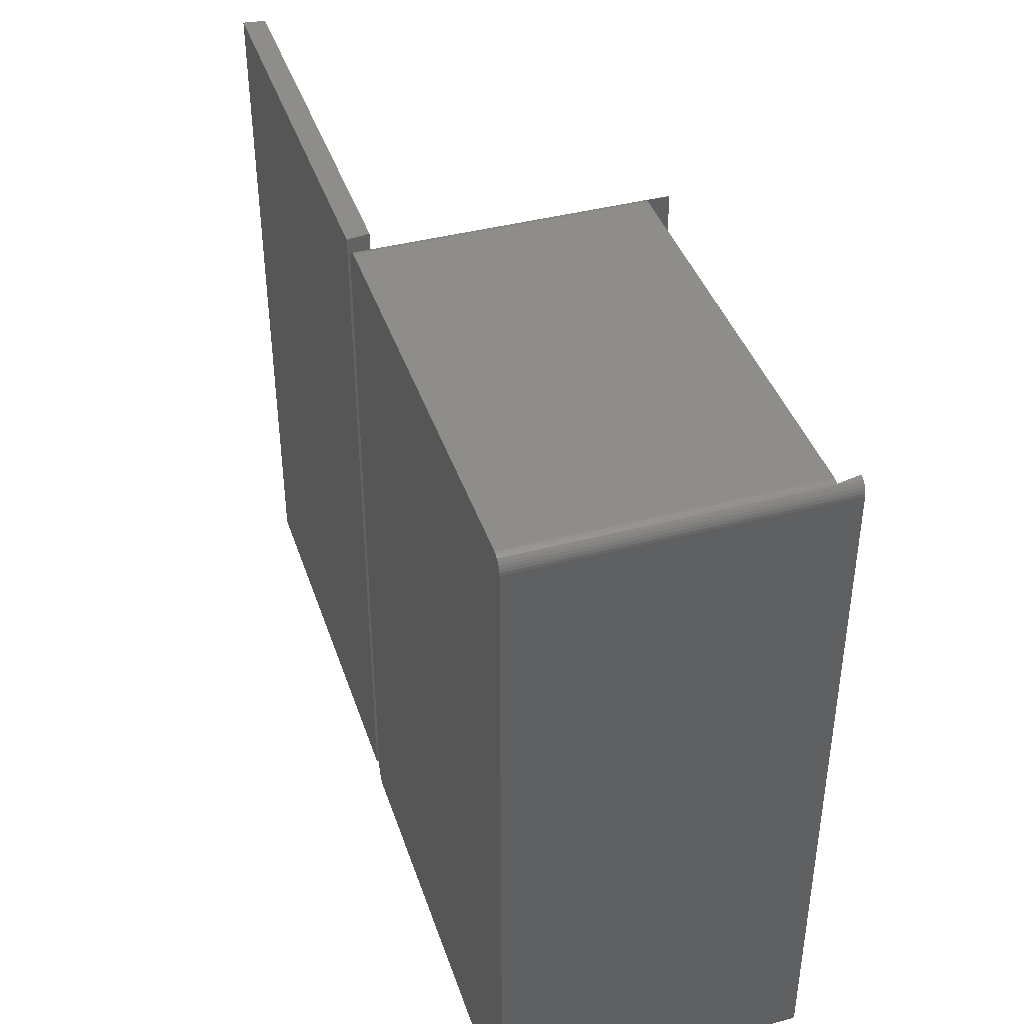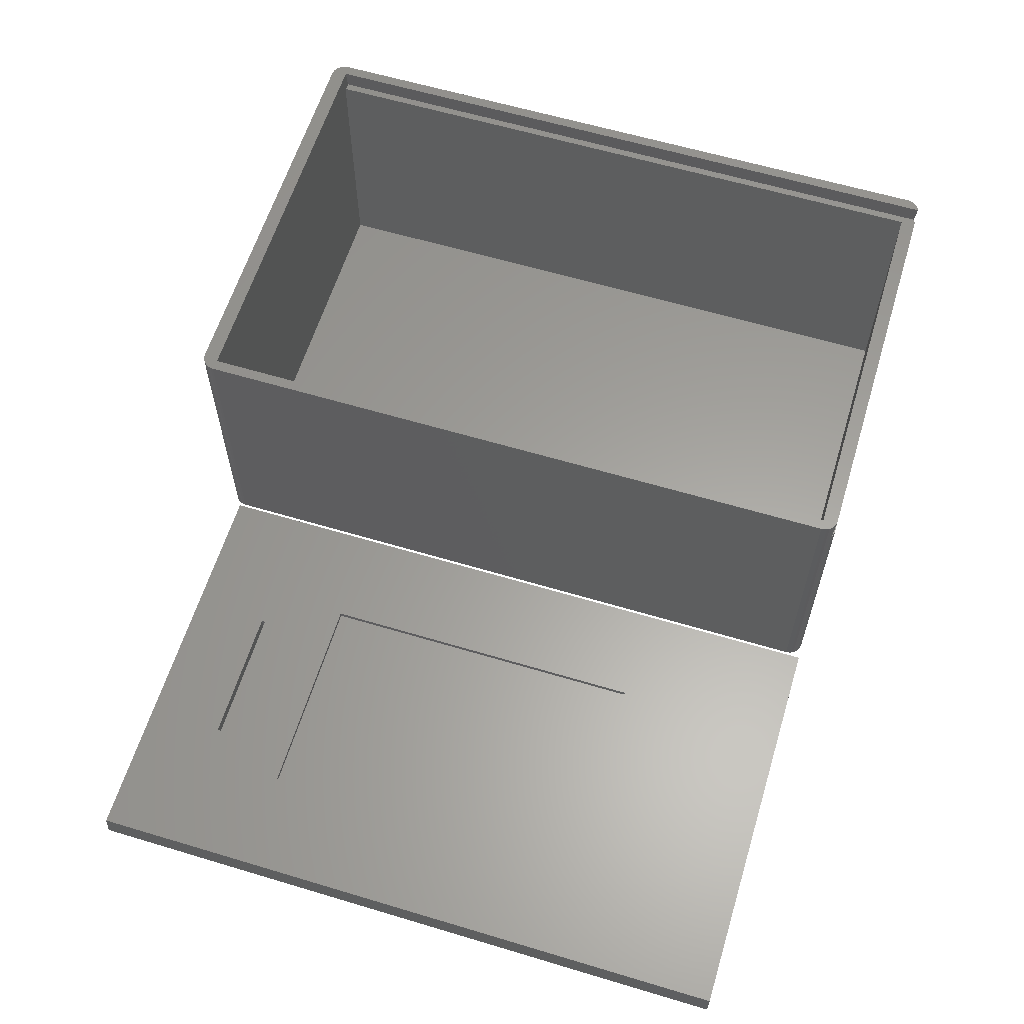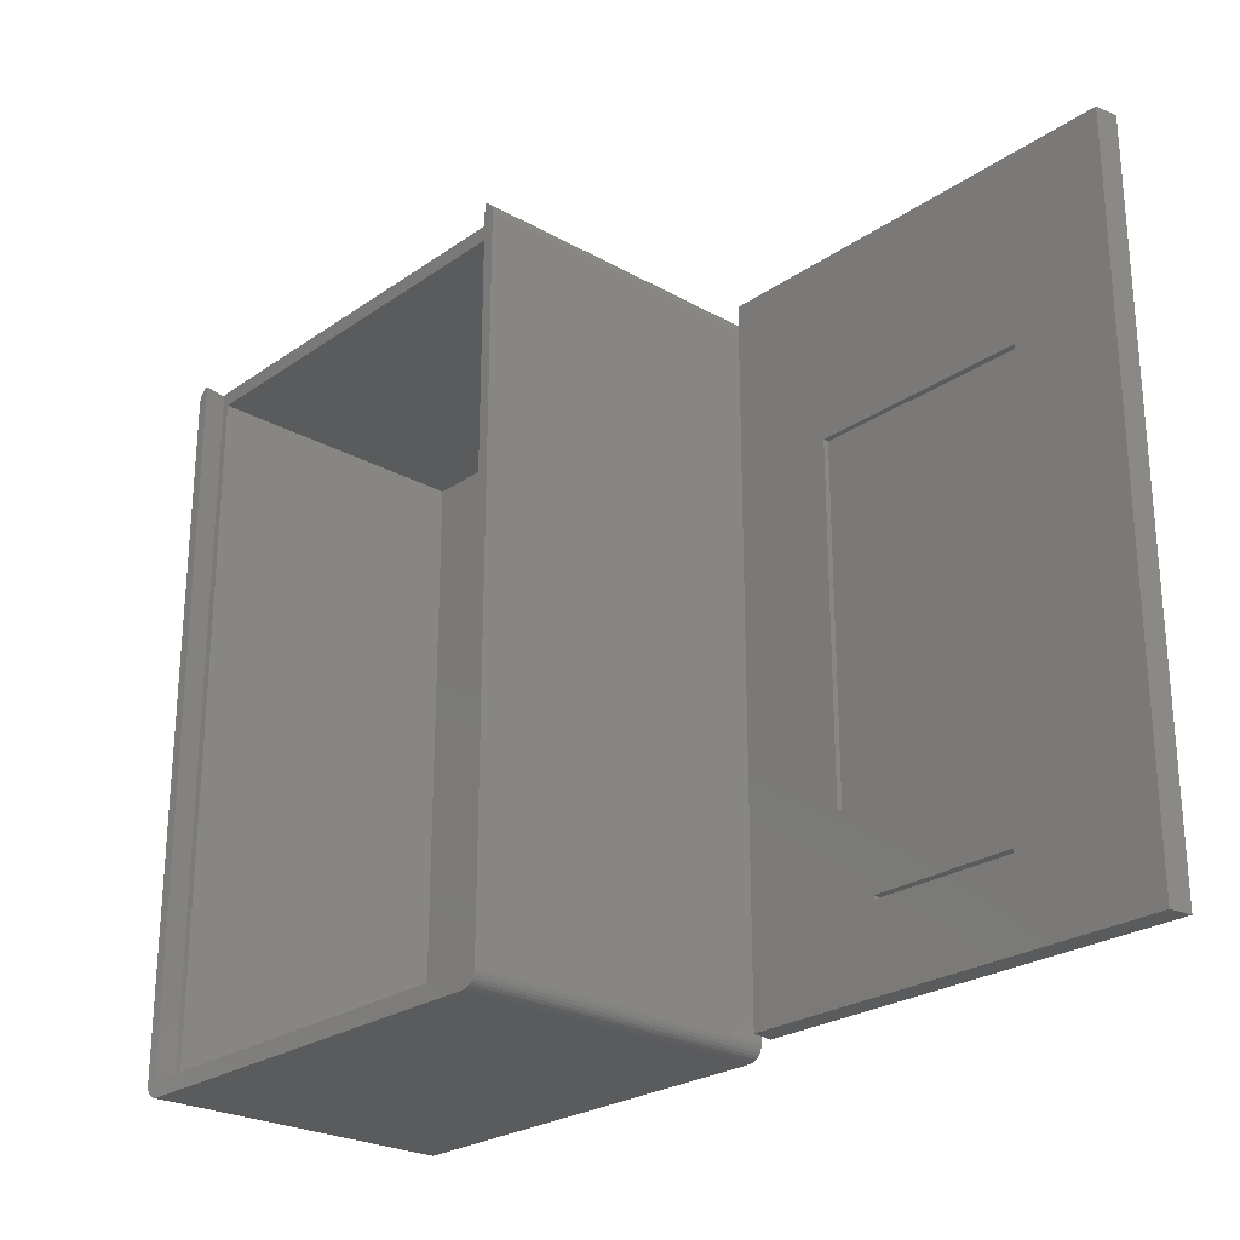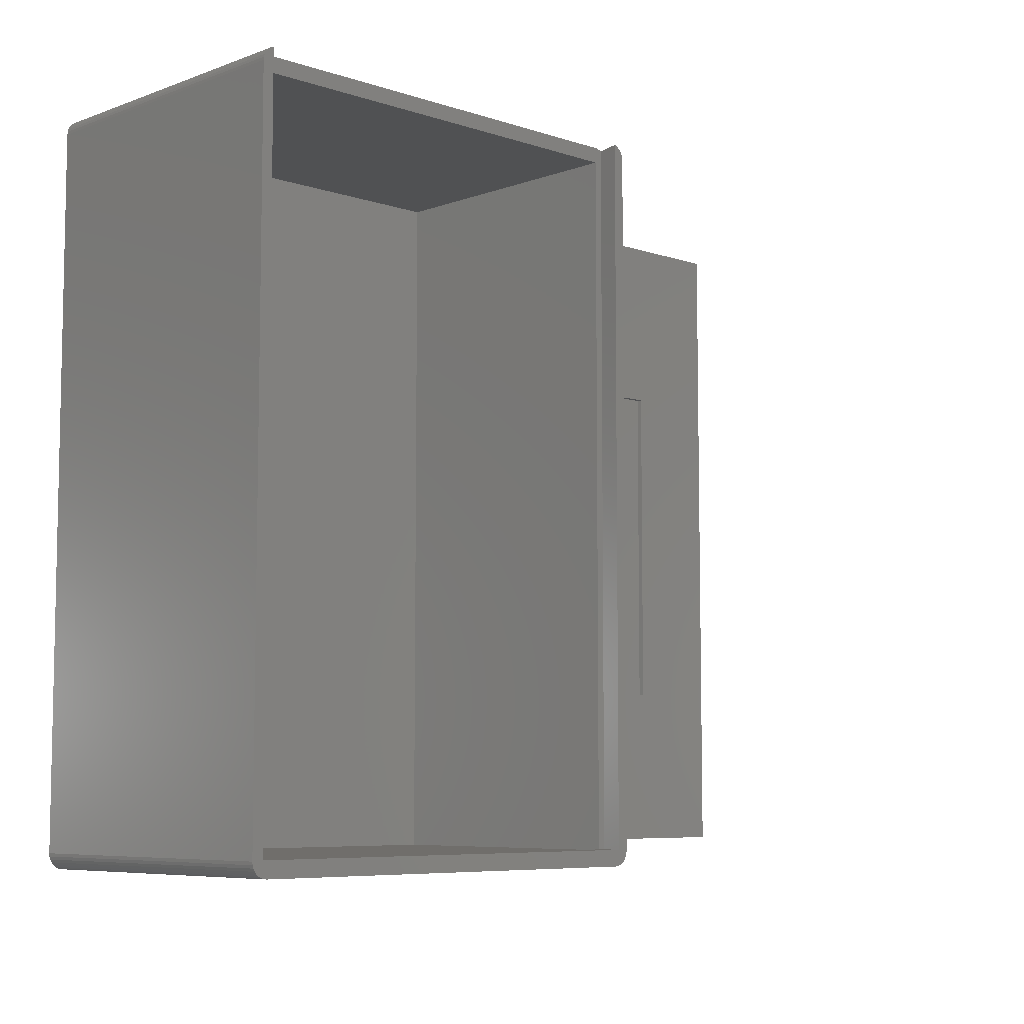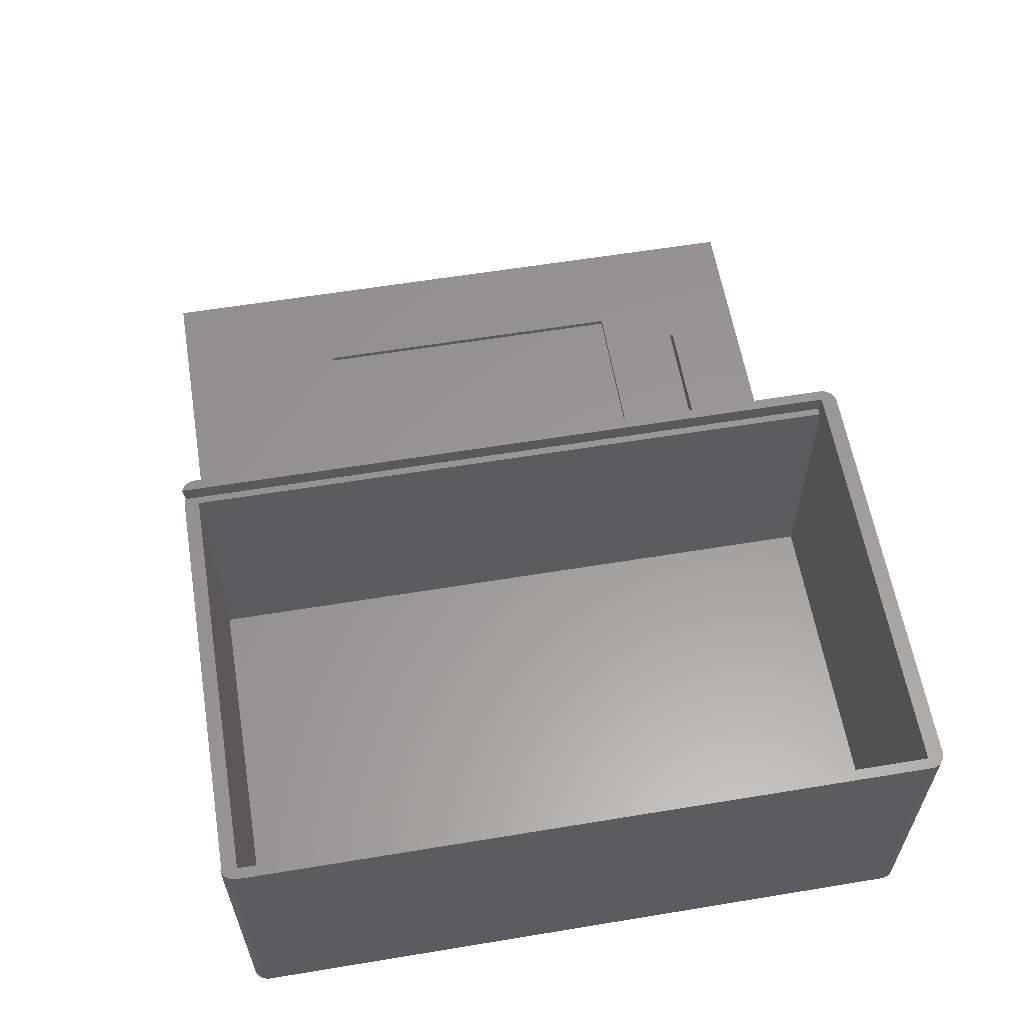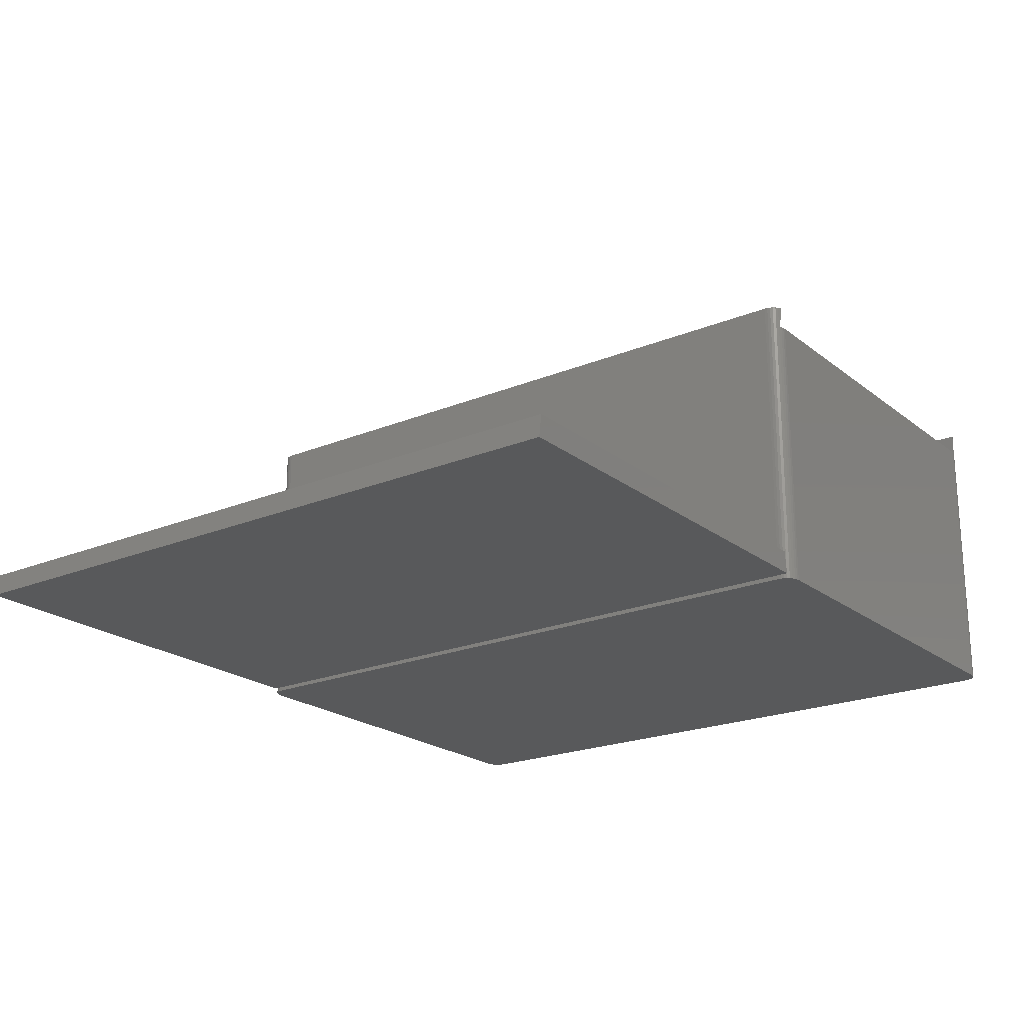
<metadata>
{"format":"stl","ext":"stl","renderer":"f3d","projection":"perspective","resolution":1024,"background":"white","views":[{"elev":40.8,"azim":-107.9,"up":"+Y"},{"elev":61.2,"azim":107.0,"up":"+Z"},{"elev":-25.1,"azim":47.9,"up":"+Y"},{"elev":-7.0,"azim":-43.9,"up":"+Y"},{"elev":59.5,"azim":-99.6,"up":"+Z"},{"elev":-21.3,"azim":126.4,"up":"+Z"}]}
</metadata>
<code>
# stl→obj: 168 verts, 328 faces
v -29.9 -46.11 38
v -29.96 -45.89 41
v -29.96 -45.89 38
v -29.85 -46.27 41
v -29.85 -46.27 38
v -29.11 47.16 41
v -28.57 47.41 41
v -28.77 47.35 41
v 28.57 47.41 41
v 30 45.5 41
v 29.96 45.89 41
v 28.57 -45.4 41
v 30 -45.5 41
v 29.85 46.27 41
v 29.96 -45.89 41
v 29.66 46.61 41
v 29.85 -46.27 41
v 29.41 46.91 41
v 29.66 -46.61 41
v 29.11 47.16 41
v 29.41 -46.91 41
v 28.77 47.35 41
v 29.11 -47.16 41
v 28.77 -47.35 41
v 28.39 -47.46 41
v 28 -47.5 41
v -28 -47.5 41
v -28.57 -45.4 41
v -28.39 -47.46 41
v -28.77 -47.35 41
v -30 45.5 41
v -29.41 46.91 41
v -30 -45.5 41
v -29.66 46.61 41
v -29.11 -47.16 41
v -29.85 46.27 41
v -29.41 -46.91 41
v -29.96 45.89 41
v -29.66 -46.61 41
v -28 -47.5 38
v 28 -47.5 38
v -28 -47.5 0
v 28 -47.5 0
v -28.39 -47.46 38
v -29.74 46.46 38
v -29.66 46.61 38
v -29.85 46.27 38
v -29.58 -46.71 38
v -29.66 -46.61 38
v -29.41 -46.91 38
v -30 -45.5 38
v -29.74 -46.46 38
v -29.21 -47.08 38
v -29.11 -47.16 38
v -28.96 -47.24 38
v -28.77 -47.35 38
v 28.96 -47.24 38
v 28.77 -47.35 38
v 29.11 -47.16 38
v 29.21 -47.08 38
v 29.41 -46.91 38
v 29.58 -46.71 38
v 29.66 -46.61 38
v 30 -45.5 38
v 29.96 -45.89 38
v 30 45.5 38
v 30 45.5 0
v 30 -45.5 0
v -28.61 -47.4 38
v -30 45.5 38
v -29.96 45.89 38
v 28.61 -47.4 38
v 28.39 -47.46 38
v -28 47.5 38
v 28 45.5 38
v 28 47.5 38
v -28 45.5 38
v -28.39 47.46 38
v -28.77 47.35 38
v -29 47.22 38
v -29 -45.4 38
v -28 -45.4 38
v 29 47.22 38
v 28.77 47.35 38
v 28.39 47.46 38
v 29 -45.4 38
v 28 -45.4 38
v -28 -45.5 38
v 28 -45.5 38
v -30 45.5 0
v -30 -45.5 0
v -29.9 46.11 38
v -28.77 47.35 39.62
v -29.11 47.16 38
v 29.74 -46.46 38
v 29.85 -46.27 38
v 29.21 47.08 38
v 29.41 46.91 38
v 29.11 47.16 38
v -29.21 47.08 38
v -29.41 46.91 38
v 29.9 -46.11 38
v 29.58 46.71 38
v 29.66 46.61 38
v 28.77 47.35 39.62
v -29.58 46.71 38
v 29.74 46.46 38
v 29.85 46.27 38
v 29.9 46.11 38
v 29.96 45.89 38
v 29.96 -45.89 0
v 29.85 -46.27 0
v 29.66 -46.61 0
v 29.41 -46.91 0
v 28 47.5 0
v 29.11 -47.16 0
v 29.85 46.27 0
v 29.66 46.61 0
v 28.77 -47.35 0
v 29.41 46.91 0
v 28.39 -47.46 0
v 29.11 47.16 0
v 28.77 47.35 0
v 28.39 47.46 0
v 29.96 45.89 0
v -28.39 -47.46 0
v -28.77 -47.35 0
v -28 47.5 0
v -29.11 -47.16 0
v -28.39 47.46 0
v -29.41 -46.91 0
v -28.77 47.35 0
v -29.66 -46.61 0
v -29.11 47.16 0
v -29.85 -46.27 0
v -29.41 46.91 0
v -29.96 -45.89 0
v -29.66 46.61 0
v -29.85 46.27 0
v -29.96 45.89 0
v -28 45.5 2
v -28 -45.5 2
v 28 45.5 2
v 28 -45.5 2
v 31.4 -45.4 -0.0004997
v 88.6 47.6 -0.0004997
v 88.6 -45.4 -0.0004997
v 31.4 47.6 -0.0004997
v 31.83 47.6 2.999
v 31.83 -45.4 2.999
v 88.17 -45.4 2.999
v 88.17 47.6 2.999
v 74.5 -23.25 2.999
v 50.33 -34.19 2.999
v 69.67 -34.19 2.999
v 45.5 -23.25 2.999
v 74.5 23.25 2.999
v 45.5 23.25 2.999
v 69.67 -34.69 2.999
v 50.33 -34.69 2.999
v 50.33 -34.19 0.75
v 50.33 -34.69 0.75
v 69.67 -34.69 0.75
v 69.67 -34.19 0.75
v 45.5 23.25 2.25
v 45.5 -23.25 2.25
v 74.5 -23.25 2.25
v 74.5 23.25 2.25
f 1 2 3
f 4 1 5
f 1 4 2
f 6 7 8
f 9 10 11
f 10 12 13
f 9 11 14
f 13 12 15
f 9 14 16
f 15 12 17
f 9 16 18
f 17 12 19
f 9 18 20
f 19 12 21
f 9 20 22
f 21 12 23
f 10 9 12
f 23 12 24
f 12 25 24
f 12 26 25
f 12 27 26
f 28 27 12
f 27 28 29
f 28 30 29
f 7 31 28
f 32 7 6
f 33 28 31
f 7 32 31
f 2 28 33
f 31 32 34
f 28 35 30
f 31 34 36
f 28 37 35
f 31 36 38
f 28 39 37
f 28 4 39
f 28 2 4
f 40 26 27
f 40 41 26
f 42 41 40
f 41 42 43
f 44 27 29
f 27 44 40
f 45 34 46
f 36 45 47
f 45 36 34
f 48 39 49
f 37 48 50
f 48 37 39
f 3 33 51
f 33 3 2
f 52 4 5
f 39 52 49
f 52 39 4
f 53 37 50
f 37 53 35
f 35 53 54
f 55 35 54
f 35 55 30
f 30 55 56
f 57 24 58
f 24 57 23
f 23 57 59
f 60 23 59
f 23 60 21
f 21 60 61
f 19 62 63
f 21 62 19
f 62 21 61
f 15 64 13
f 64 15 65
f 64 66 10
f 64 10 13
f 66 64 67
f 67 64 68
f 69 30 56
f 30 69 29
f 29 69 44
f 70 38 71
f 38 70 31
f 72 25 73
f 25 72 24
f 24 72 58
f 41 25 26
f 25 41 73
f 74 75 76
f 74 77 75
f 78 77 74
f 79 77 78
f 77 79 80
f 81 77 80
f 77 81 82
f 75 83 84
f 75 84 85
f 75 85 76
f 83 75 86
f 86 75 87
f 88 87 89
f 87 88 82
f 51 70 90
f 51 90 91
f 70 51 31
f 31 51 33
f 92 36 47
f 38 92 71
f 92 38 36
f 93 6 8
f 94 93 80
f 93 94 6
f 17 95 96
f 19 95 17
f 95 19 63
f 97 18 98
f 18 97 20
f 20 97 99
f 100 6 94
f 6 100 32
f 32 100 101
f 15 102 65
f 17 102 15
f 102 17 96
f 18 103 98
f 16 103 18
f 103 16 104
f 105 9 22
f 20 105 22
f 99 105 20
f 105 99 83
f 106 32 101
f 34 106 46
f 106 34 32
f 16 107 104
f 14 107 16
f 107 14 108
f 14 109 108
f 11 109 14
f 109 11 110
f 10 110 11
f 110 10 66
f 7 93 8
f 7 80 93
f 28 80 7
f 80 28 81
f 87 12 86
f 12 87 28
f 82 28 87
f 28 82 81
f 83 9 105
f 12 83 86
f 83 12 9
f 43 68 111
f 68 91 67
f 43 111 112
f 90 67 91
f 43 112 113
f 68 43 91
f 43 113 114
f 115 67 90
f 43 114 116
f 117 115 118
f 43 116 119
f 118 115 120
f 43 119 121
f 120 115 122
f 122 115 123
f 123 115 124
f 91 43 42
f 67 115 125
f 91 42 126
f 125 115 117
f 91 126 127
f 115 90 128
f 91 127 129
f 128 90 130
f 91 129 131
f 130 90 132
f 91 131 133
f 132 90 134
f 91 133 135
f 134 90 136
f 91 135 137
f 136 90 138
f 138 90 139
f 139 90 140
f 73 58 72
f 121 58 73
f 58 121 119
f 58 59 57
f 119 59 58
f 59 119 116
f 59 61 60
f 116 61 59
f 61 116 114
f 62 113 63
f 61 113 62
f 113 61 114
f 95 112 96
f 63 112 95
f 112 63 113
f 102 111 65
f 96 111 102
f 111 96 112
f 65 68 64
f 68 65 111
f 66 125 110
f 125 66 67
f 109 117 108
f 110 117 109
f 117 110 125
f 107 118 104
f 108 118 107
f 118 108 117
f 103 120 98
f 104 120 103
f 120 104 118
f 98 99 97
f 120 99 98
f 99 120 122
f 99 84 83
f 122 84 99
f 84 122 123
f 123 85 84
f 85 123 124
f 124 76 85
f 76 124 115
f 115 74 76
f 74 115 128
f 128 78 74
f 78 128 130
f 130 79 78
f 79 130 132
f 79 94 80
f 132 94 79
f 94 132 134
f 94 101 100
f 134 101 94
f 101 134 136
f 136 106 101
f 138 106 136
f 106 138 46
f 138 45 46
f 139 45 138
f 45 139 47
f 139 92 47
f 140 92 139
f 92 140 71
f 90 71 140
f 71 90 70
f 137 51 91
f 51 137 3
f 137 1 3
f 135 1 137
f 1 135 5
f 135 52 5
f 133 52 135
f 52 133 49
f 133 48 49
f 131 48 133
f 48 131 50
f 50 54 53
f 131 54 50
f 54 131 129
f 54 56 55
f 129 56 54
f 56 129 127
f 56 44 69
f 127 44 56
f 44 127 126
f 126 40 44
f 40 126 42
f 43 73 41
f 73 43 121
f 82 141 77
f 142 82 88
f 82 142 141
f 141 75 77
f 75 141 143
f 143 87 75
f 144 87 143
f 87 144 89
f 144 88 89
f 88 144 142
f 141 144 143
f 144 141 142
f 145 146 147
f 146 145 148
f 145 149 148
f 149 145 150
f 145 151 150
f 151 145 147
f 146 149 152
f 149 146 148
f 153 154 155
f 150 154 156
f 156 154 153
f 152 157 151
f 152 158 157
f 150 158 149
f 149 158 152
f 153 151 157
f 155 151 153
f 159 151 155
f 160 151 159
f 160 150 151
f 154 150 160
f 158 150 156
f 151 146 152
f 146 151 147
f 160 161 154
f 161 160 162
f 163 155 164
f 155 163 159
f 161 155 154
f 155 161 164
f 161 163 164
f 163 161 162
f 163 160 159
f 160 163 162
f 156 165 158
f 165 156 166
f 167 157 168
f 157 167 153
f 165 167 168
f 167 165 166
f 167 156 153
f 156 167 166
f 165 157 158
f 157 165 168

</code>
